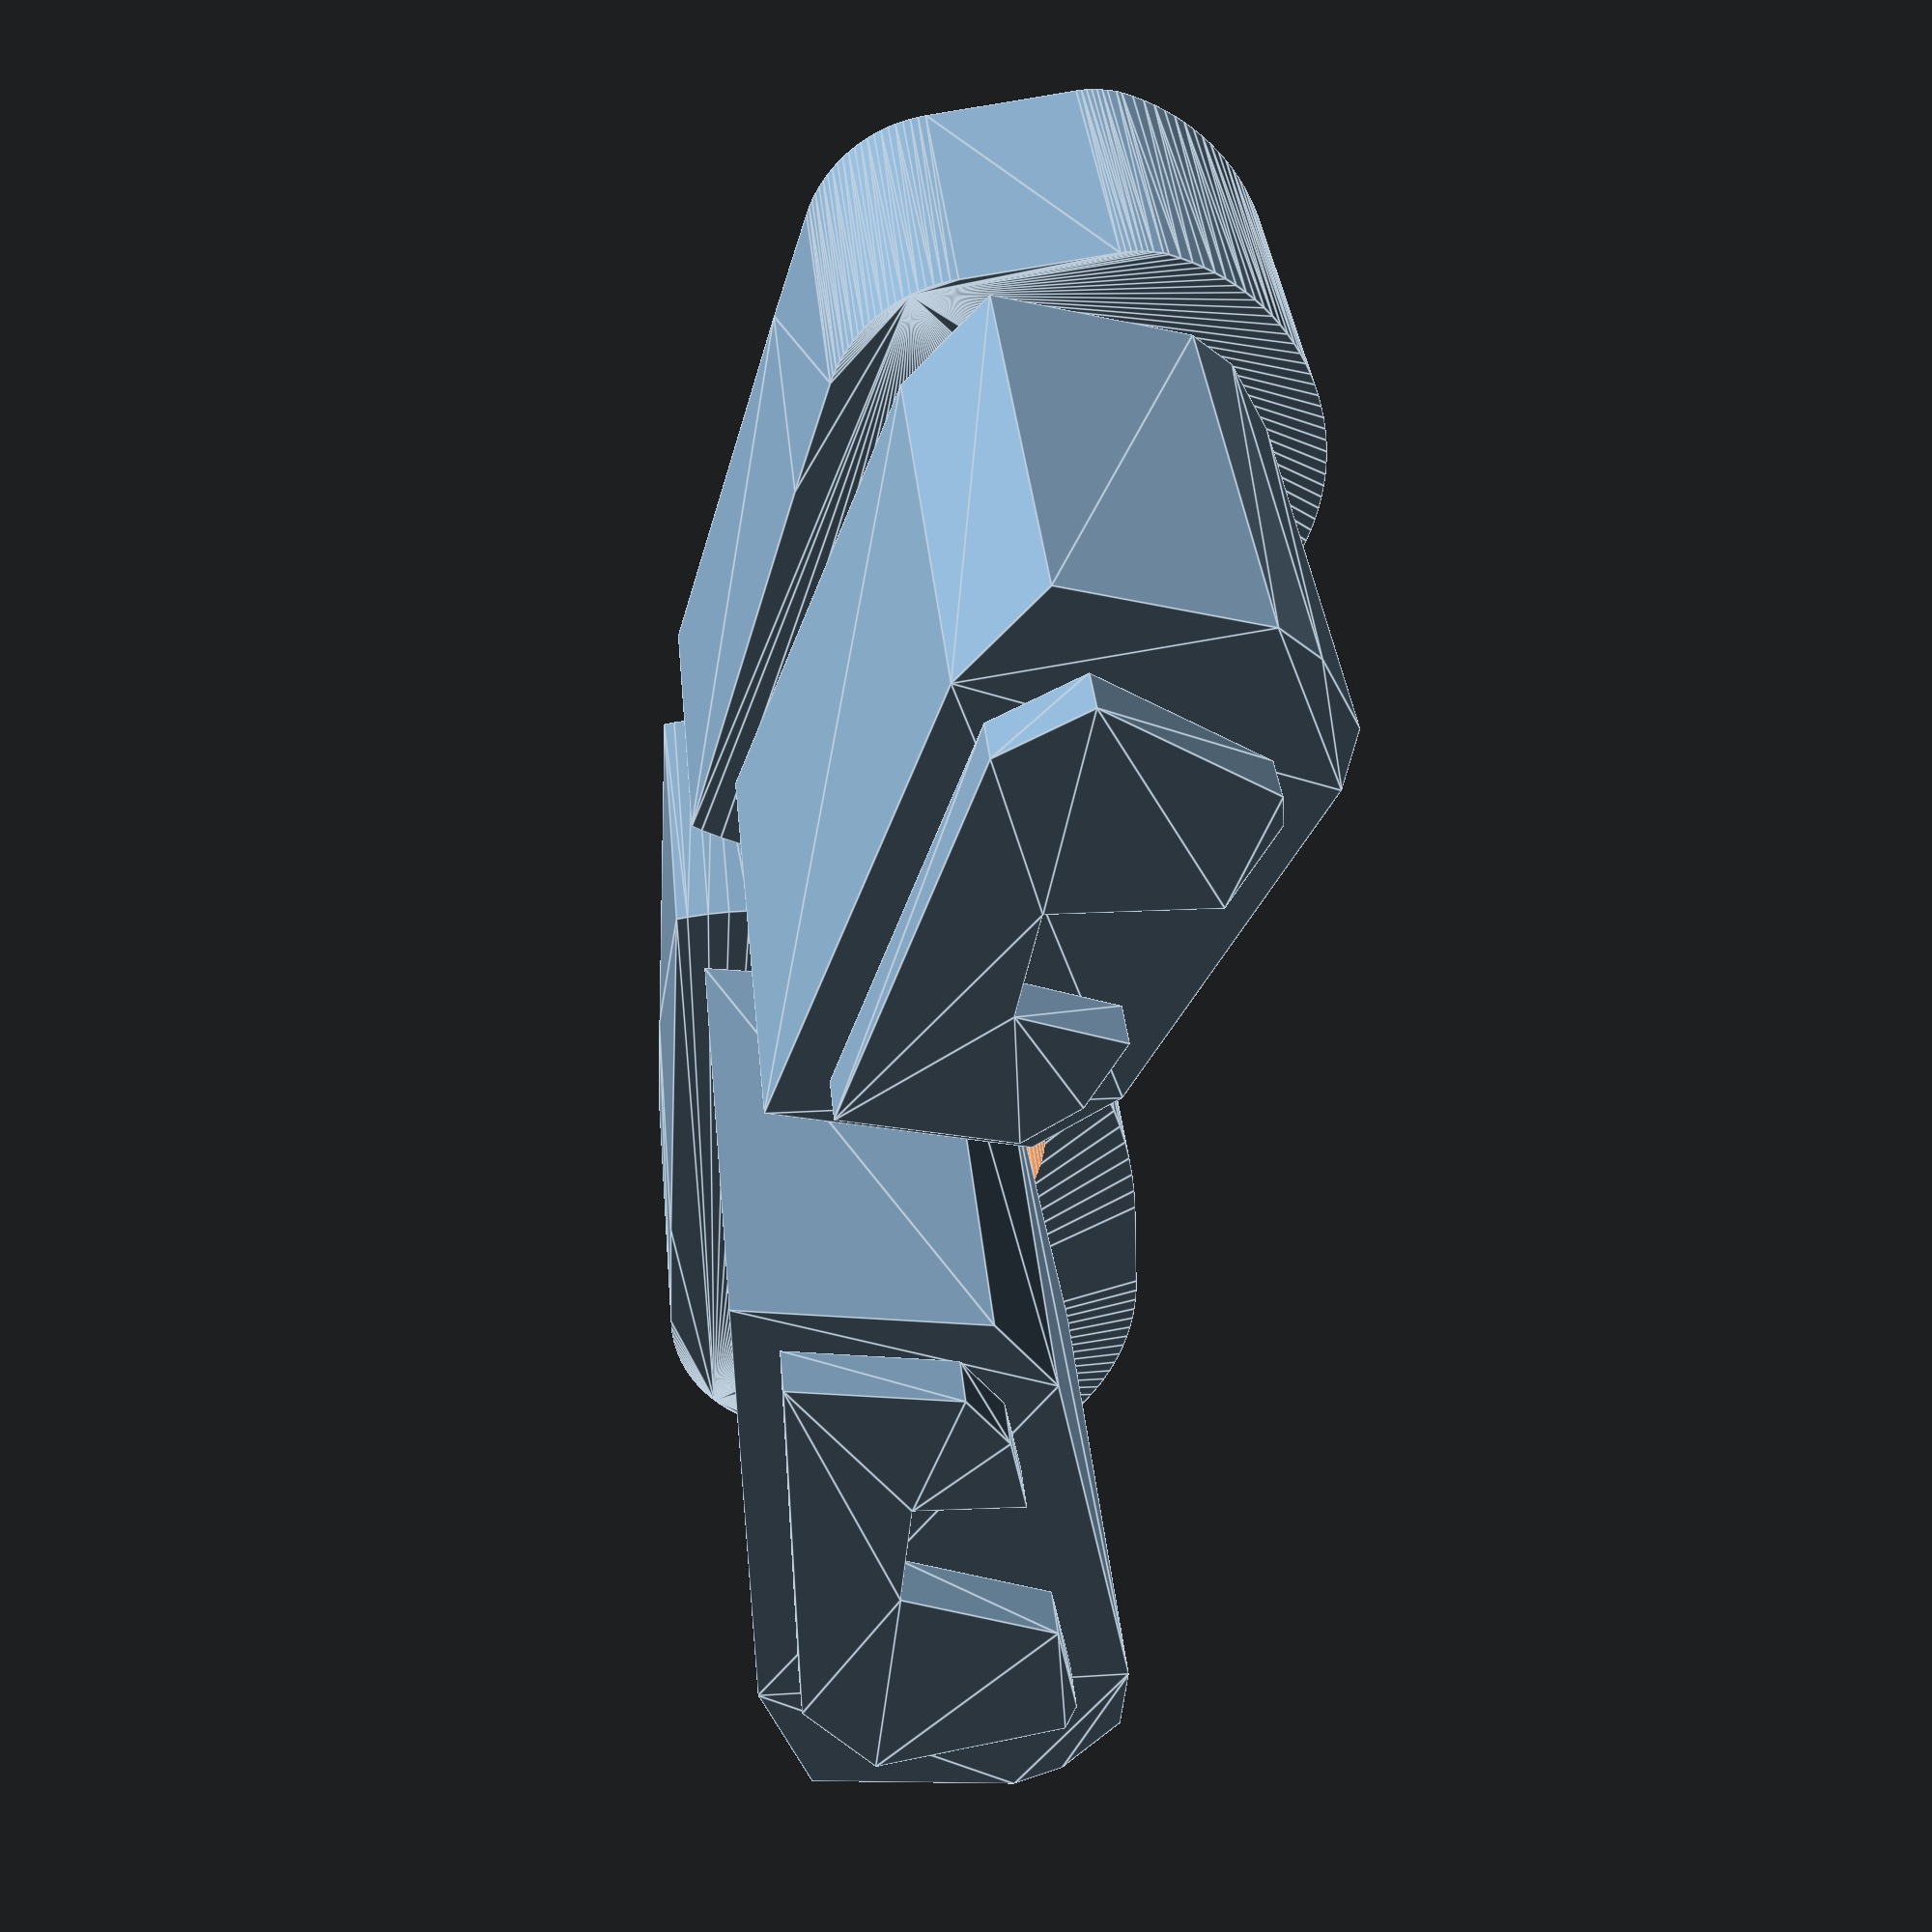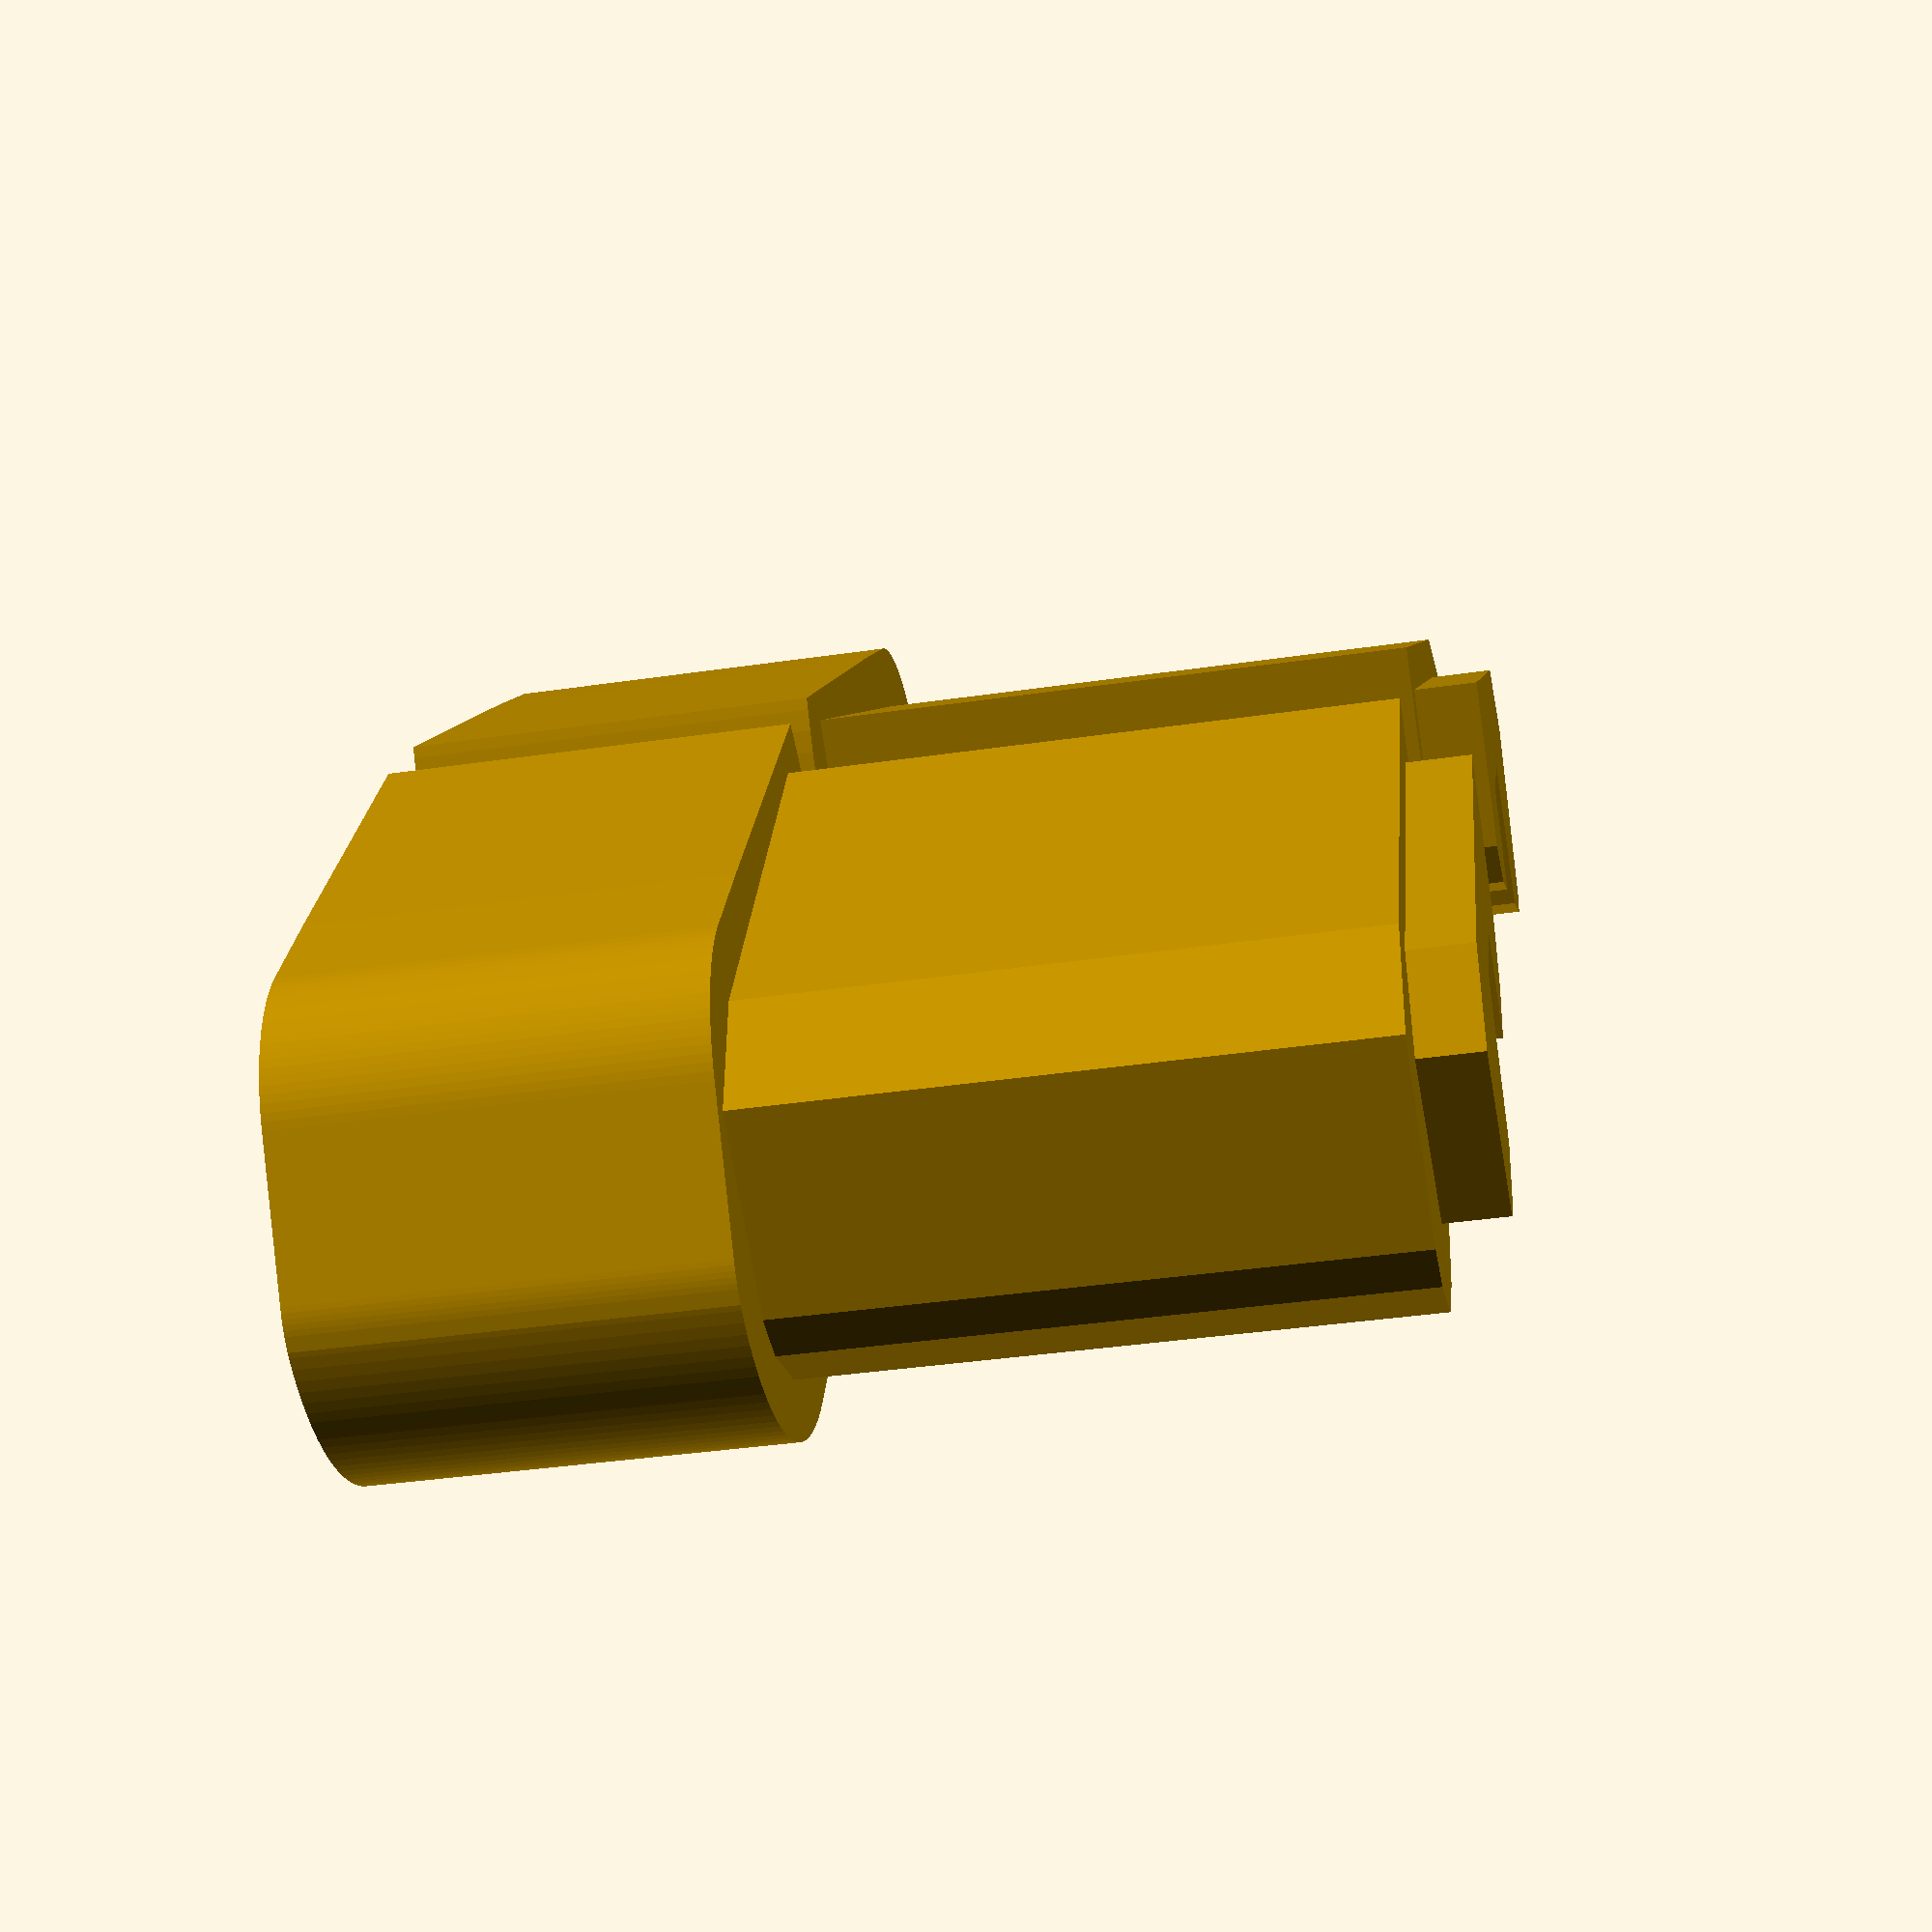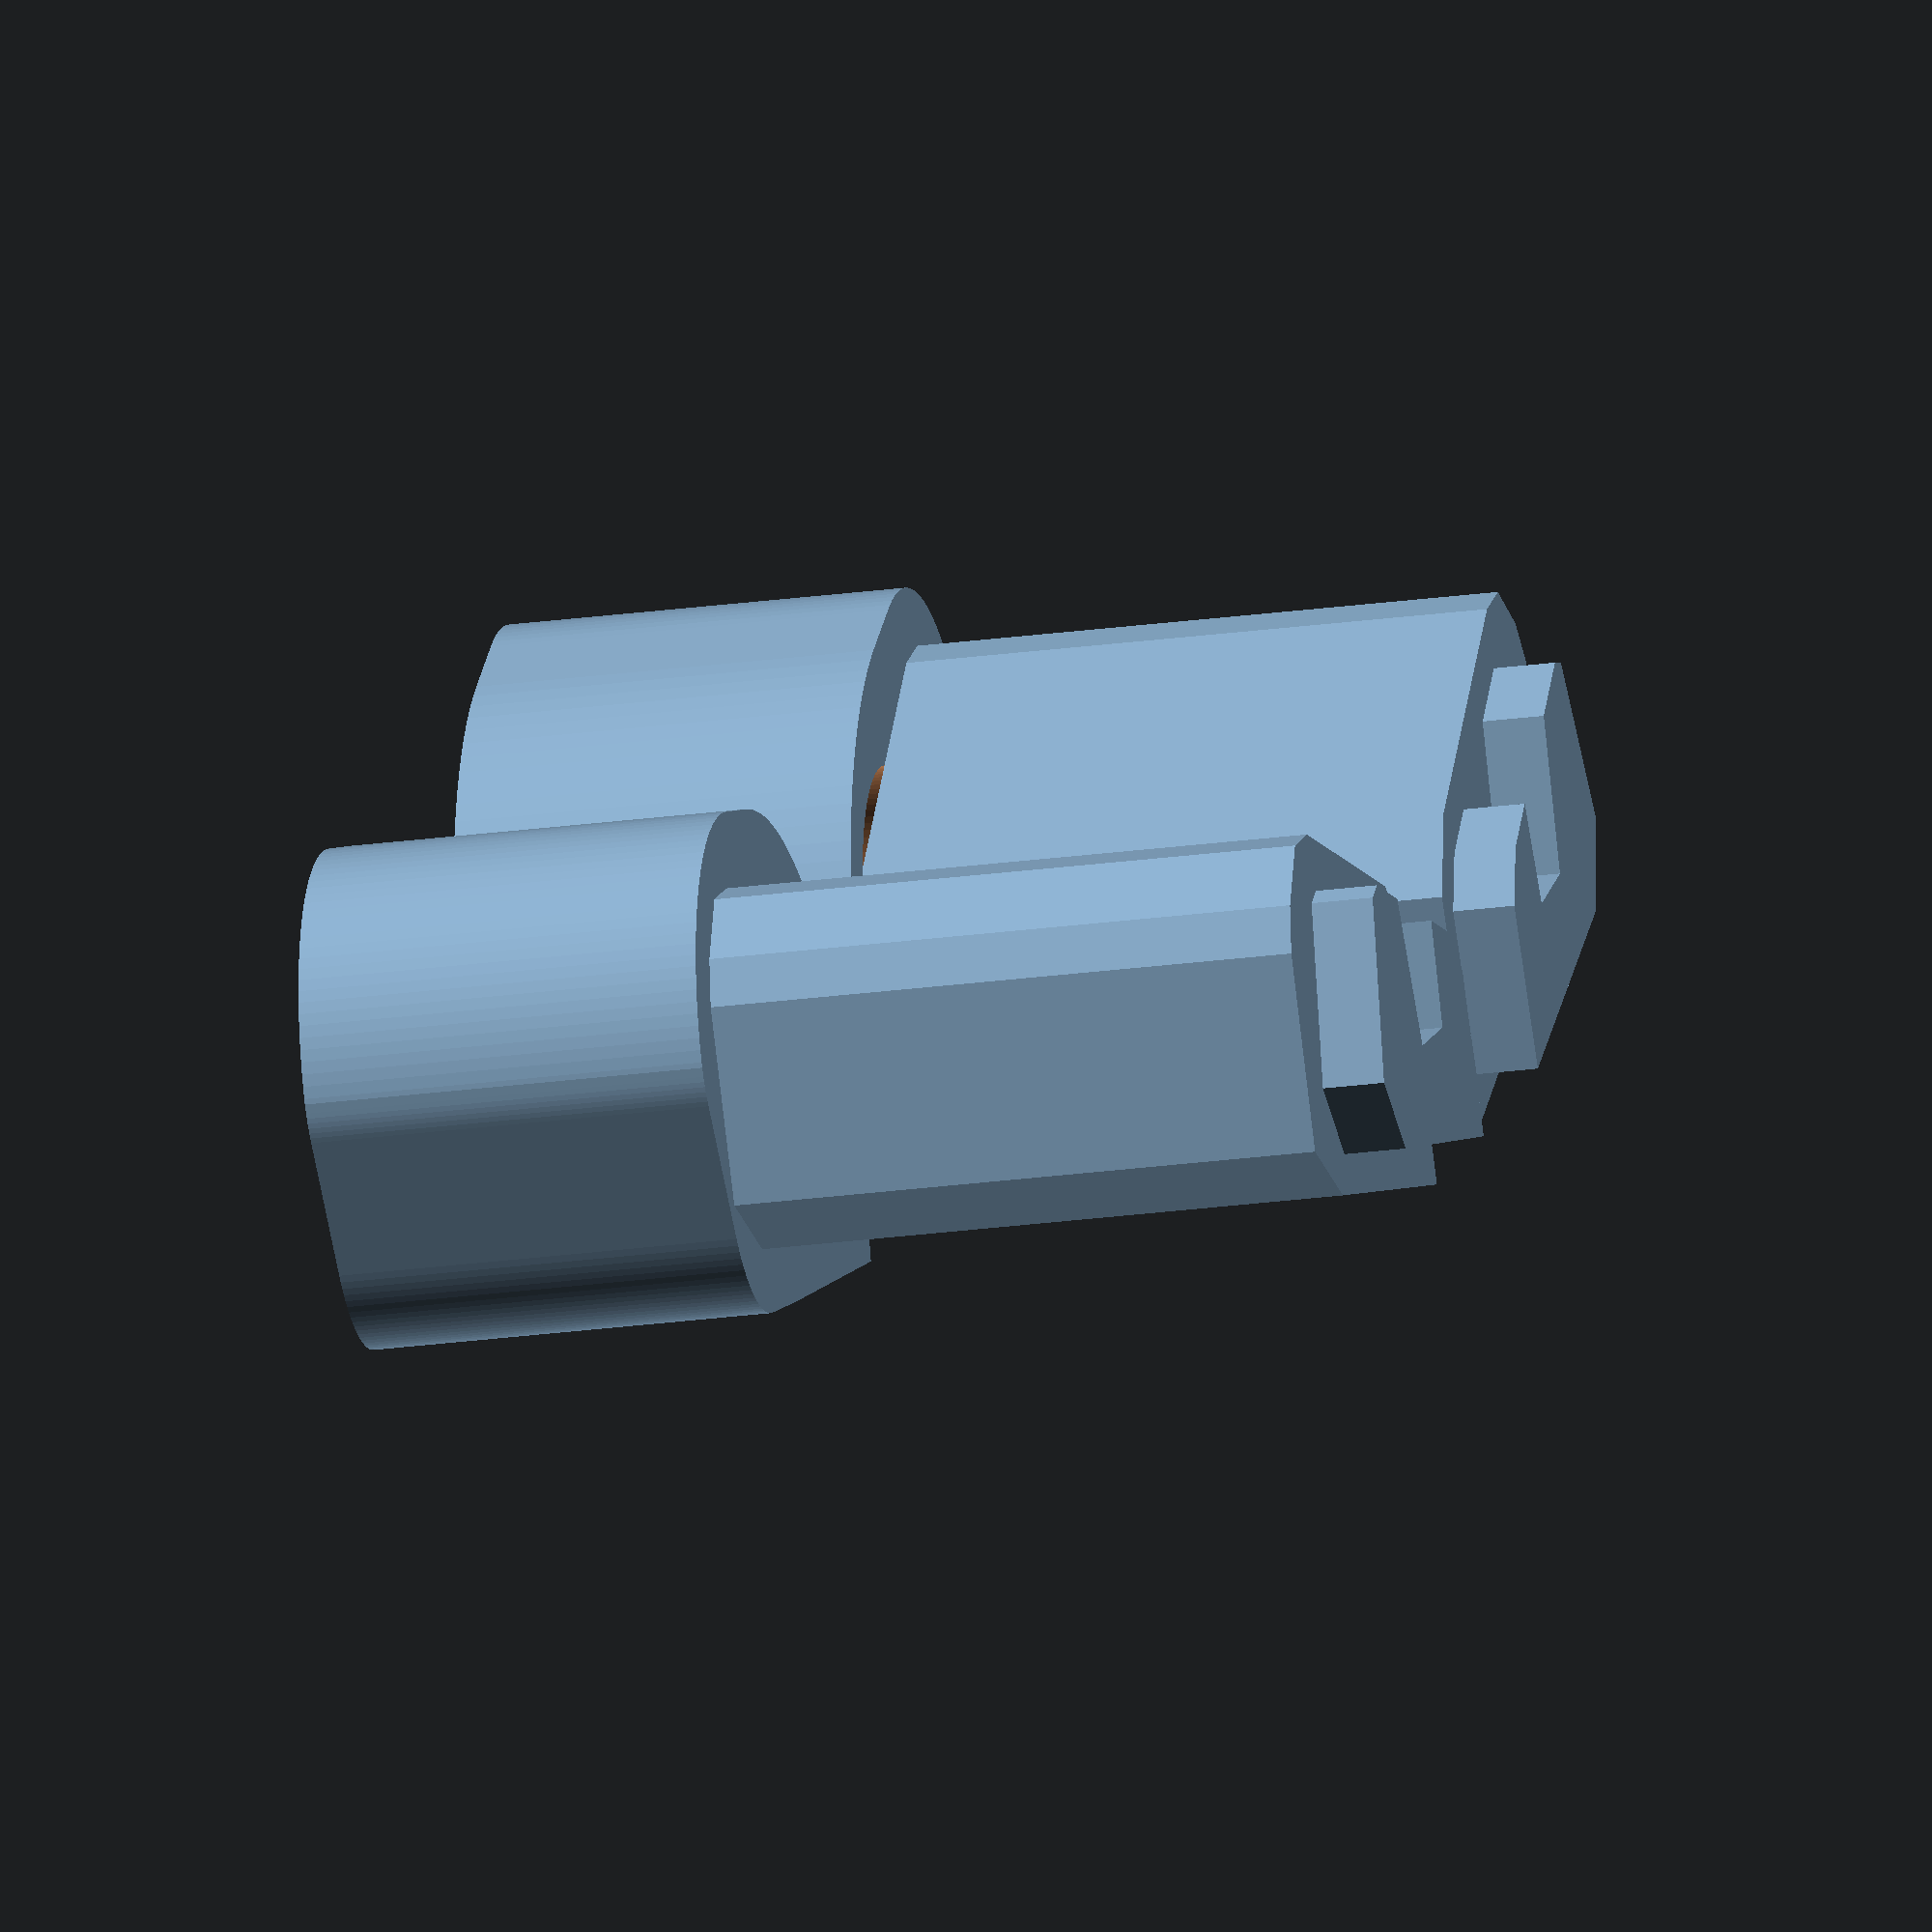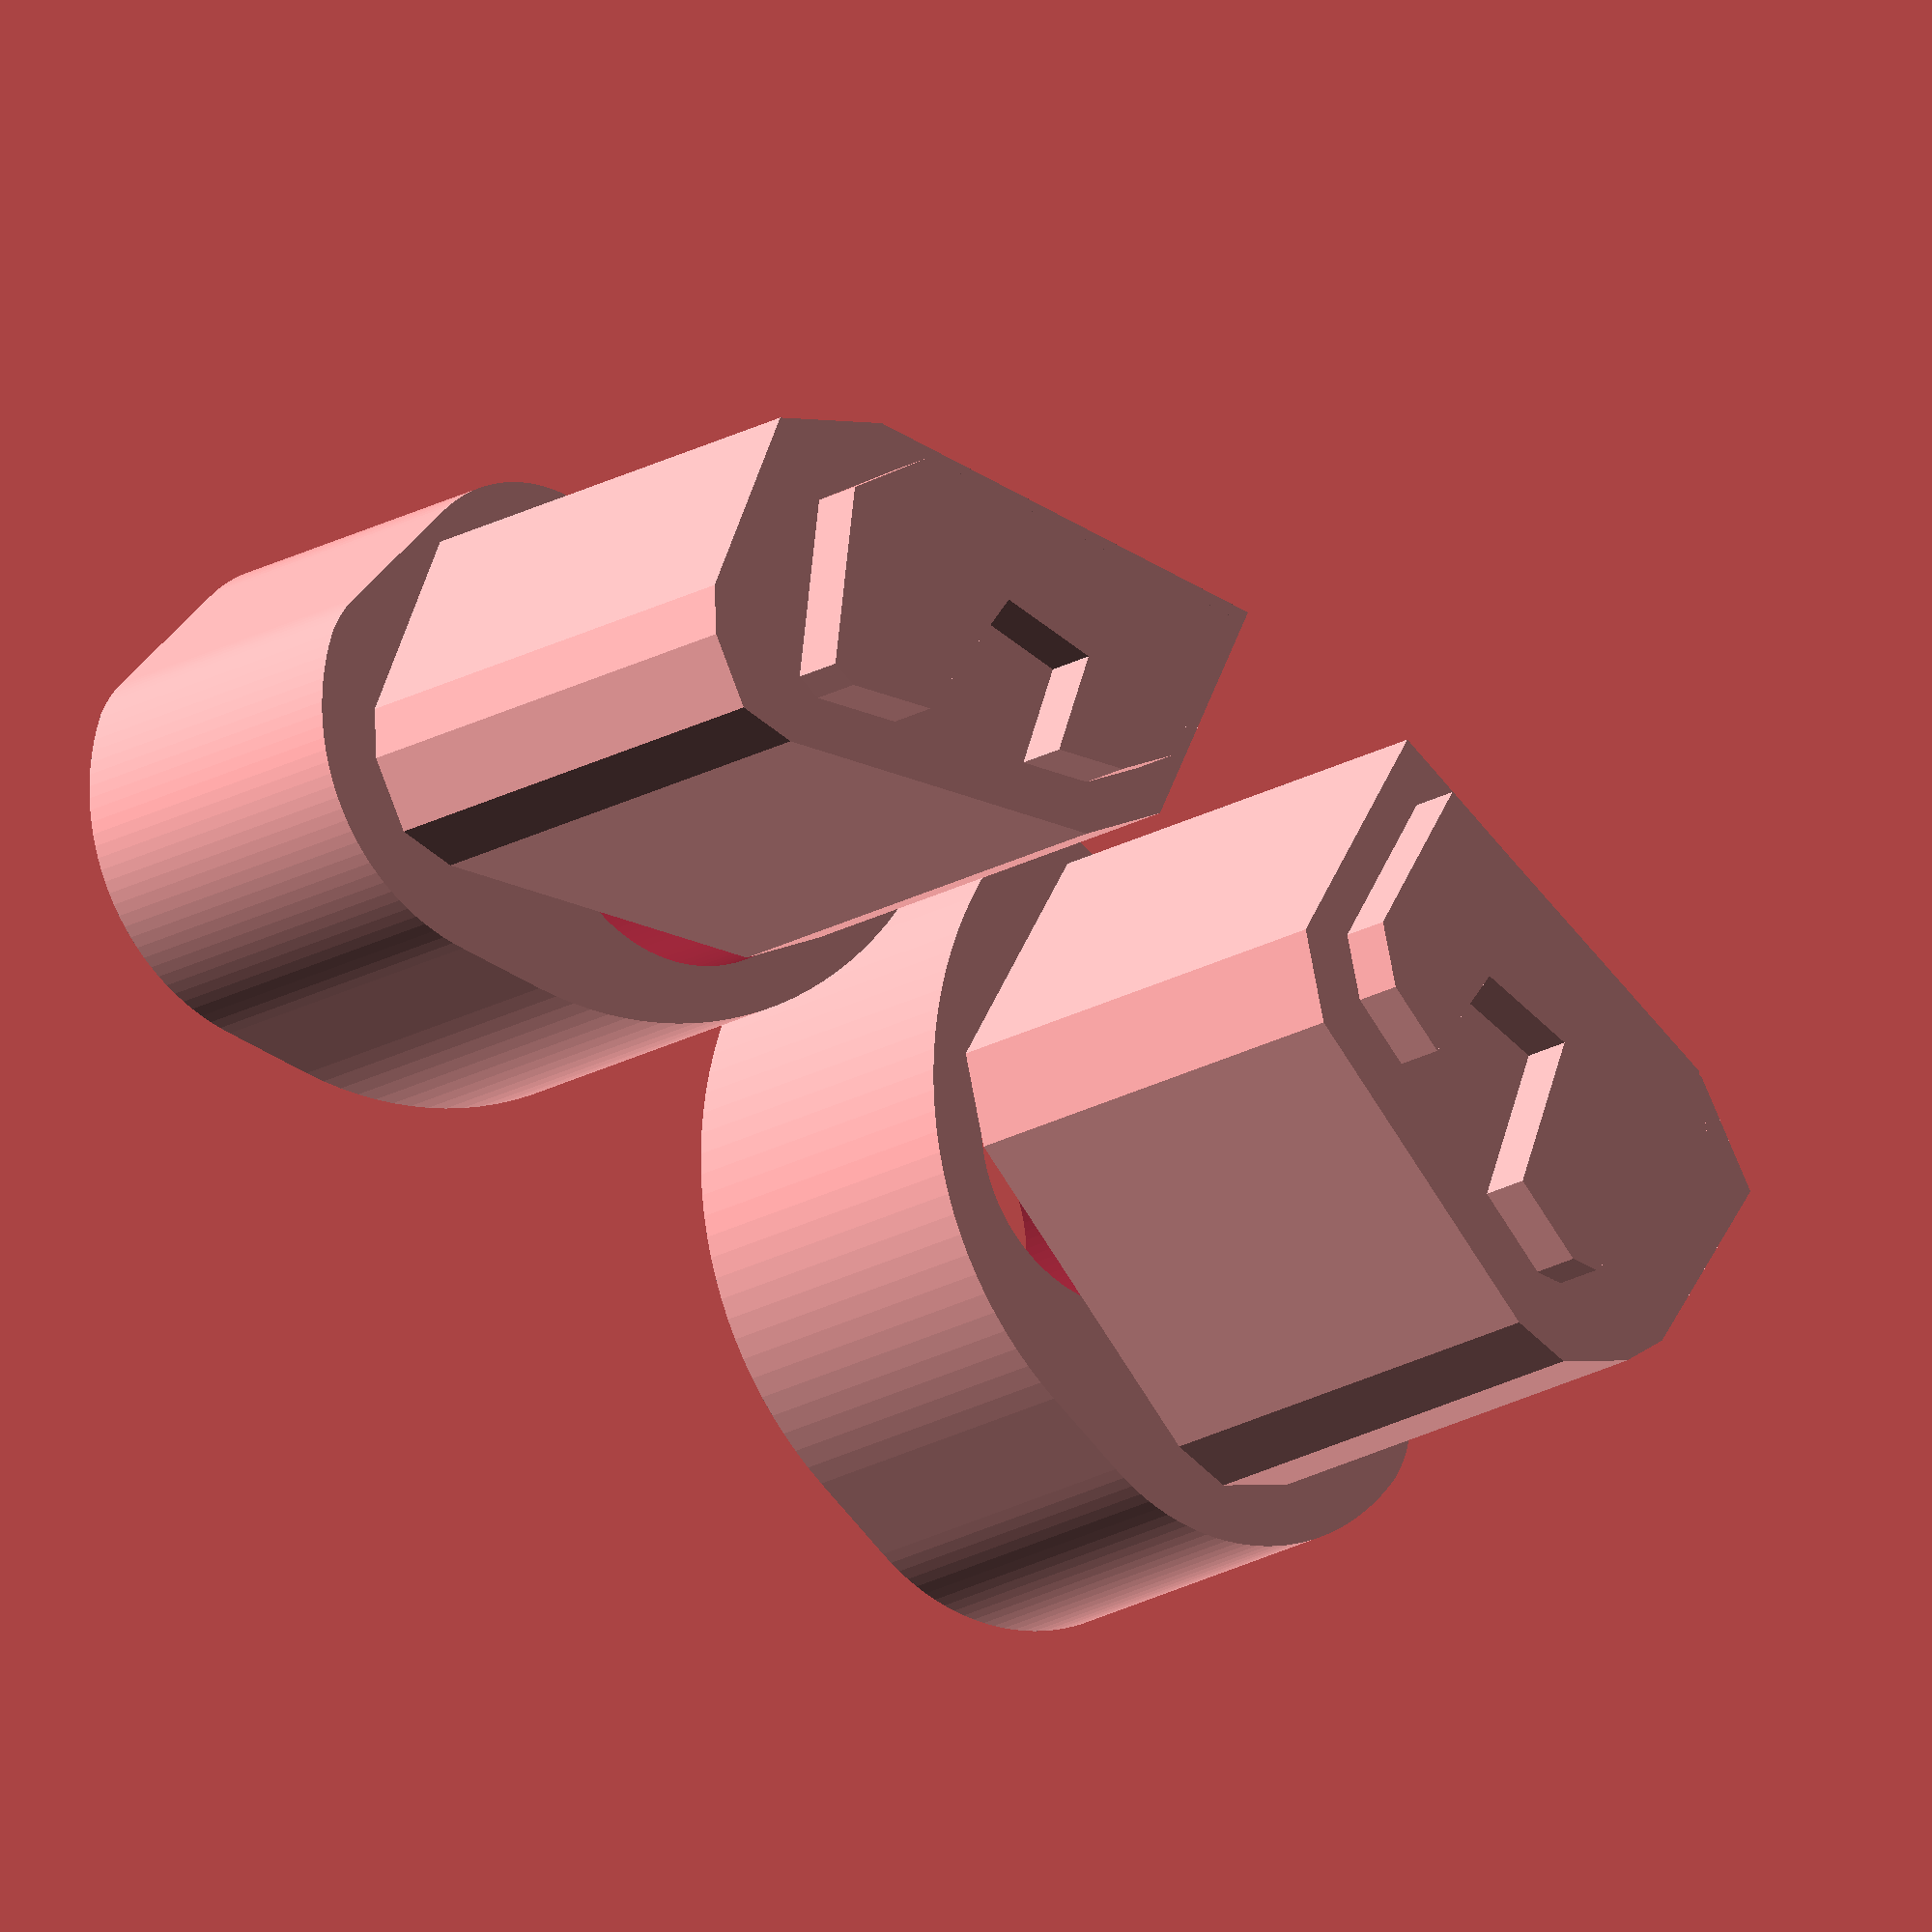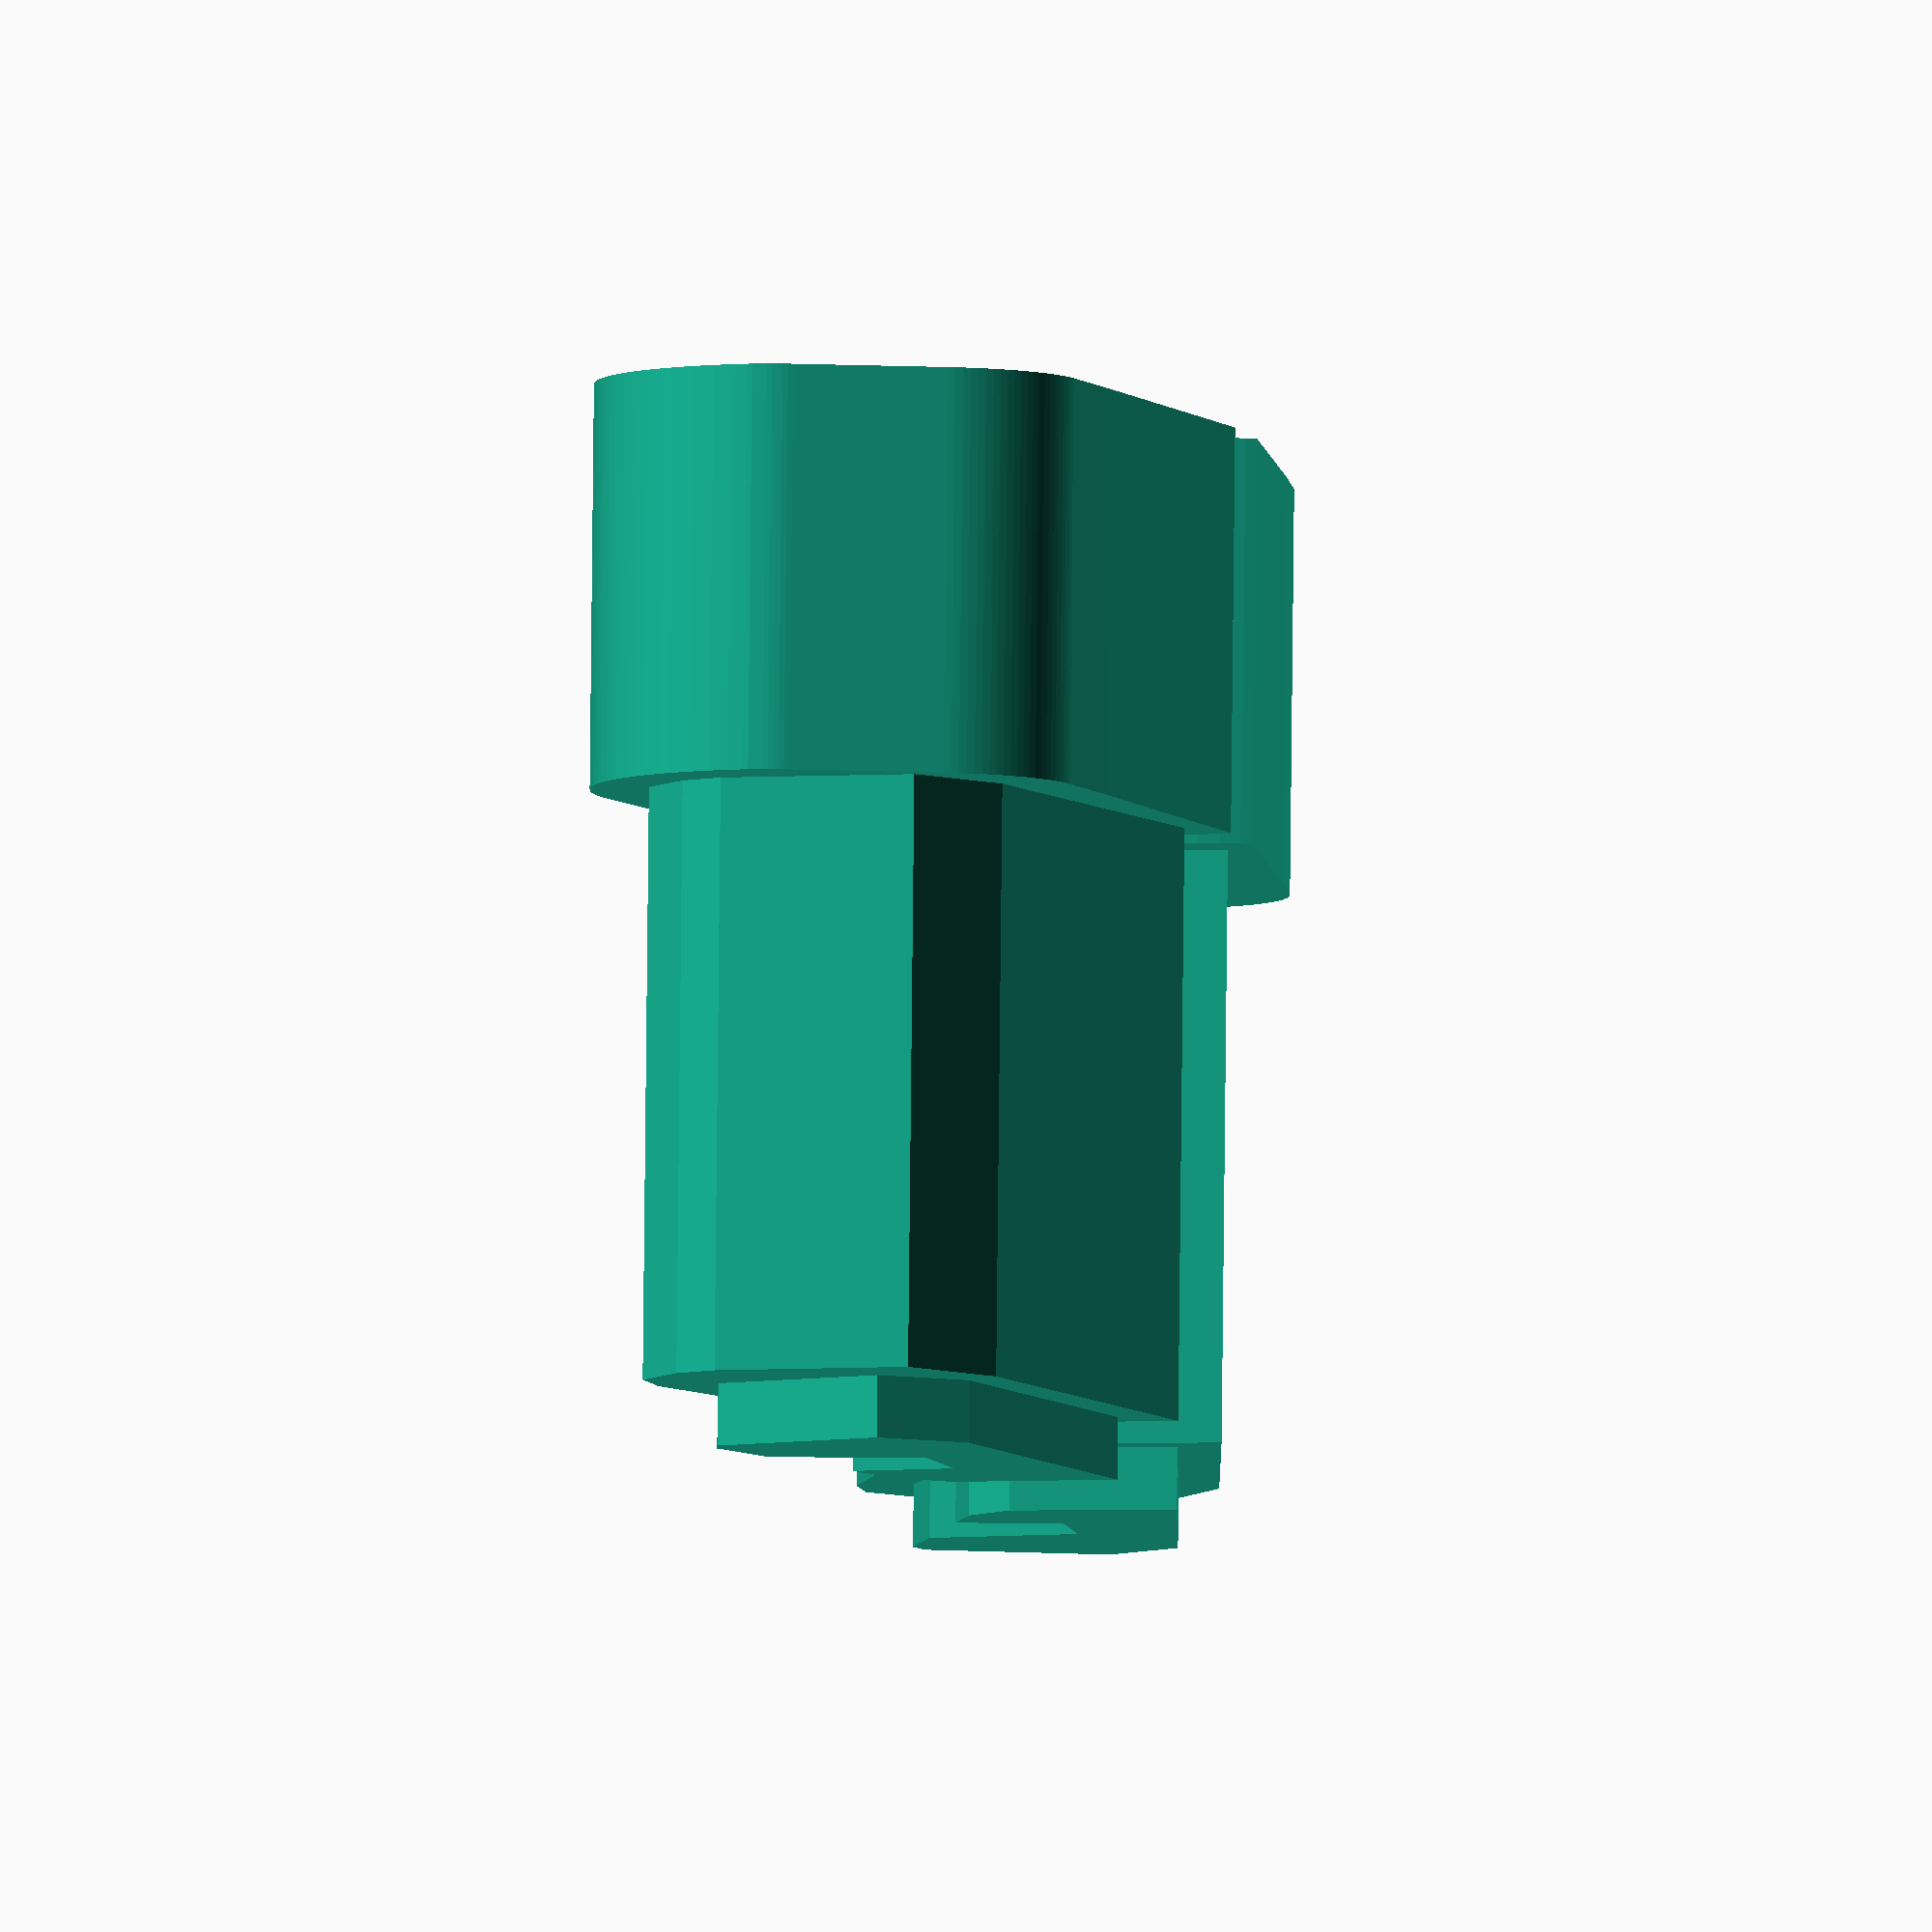
<openscad>
// escala 140:465

front();
translate([0,0,-150])back();

scale([-1,1,1]){
    front();
translate([0,0,-150])back();
}


module front(){
    $fn=120;
translate([0,0,40])
difference(){
hull(){
difference(){
translate([159,-5,0])cylinder(d=150,h=130);
translate([0,-15,0])cube([500,500,500]);
}
translate([170,30,0])cylinder(d=98,h=130);
translate([200.75,-12,0])cylinder(d=65,h=130);

difference(){
translate([140,55,0])cylinder(d=260,h=130);
translate([140,-140,0])cube([500,500,500]);
rotate([0,0,-7])
translate([0,100,0])cube([500,500,500]);
}   
}
translate([95,17,-10])cylinder(d=108,h=220);
}
}

module back(){
    linear_extrude(height=190){
    
    polygon([[35,87],[180,57],[213,35],[208,-29],[200,---43],[180,-58],[160,-57],[52,-15],[32,8]]);
}

translate([0,0,-20])
linear_extrude(height=20,convexity=3){
    
    polygon([[48,70],[169,46],[188,20],[167,-36],[158,---38],[130,-27],[122,23],[88,25],[83,-9],[60,0],[46,16]]);
}
}

</openscad>
<views>
elev=327.9 azim=80.3 roll=175.2 proj=p view=edges
elev=217.0 azim=233.0 roll=79.1 proj=p view=solid
elev=203.9 azim=36.4 roll=77.1 proj=o view=wireframe
elev=14.7 azim=332.2 roll=145.2 proj=o view=wireframe
elev=95.7 azim=101.4 roll=359.4 proj=o view=solid
</views>
